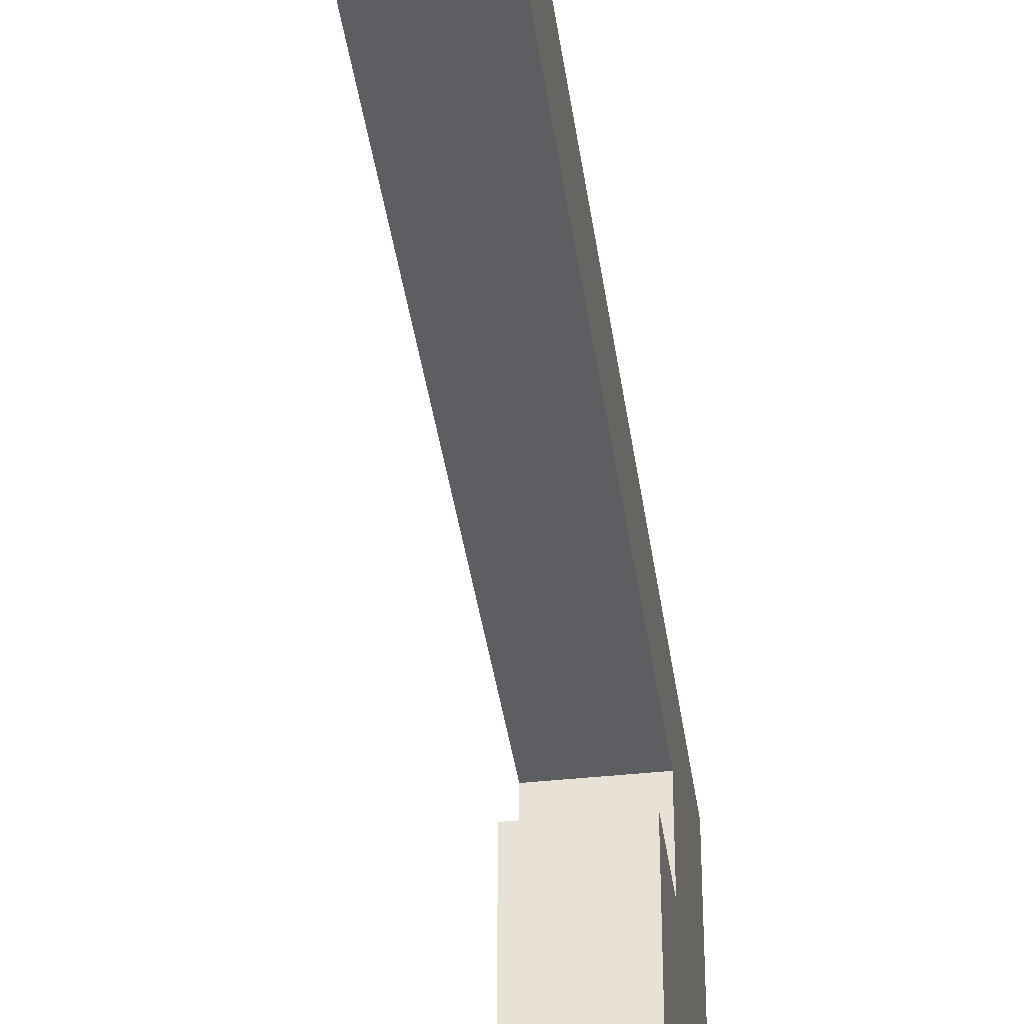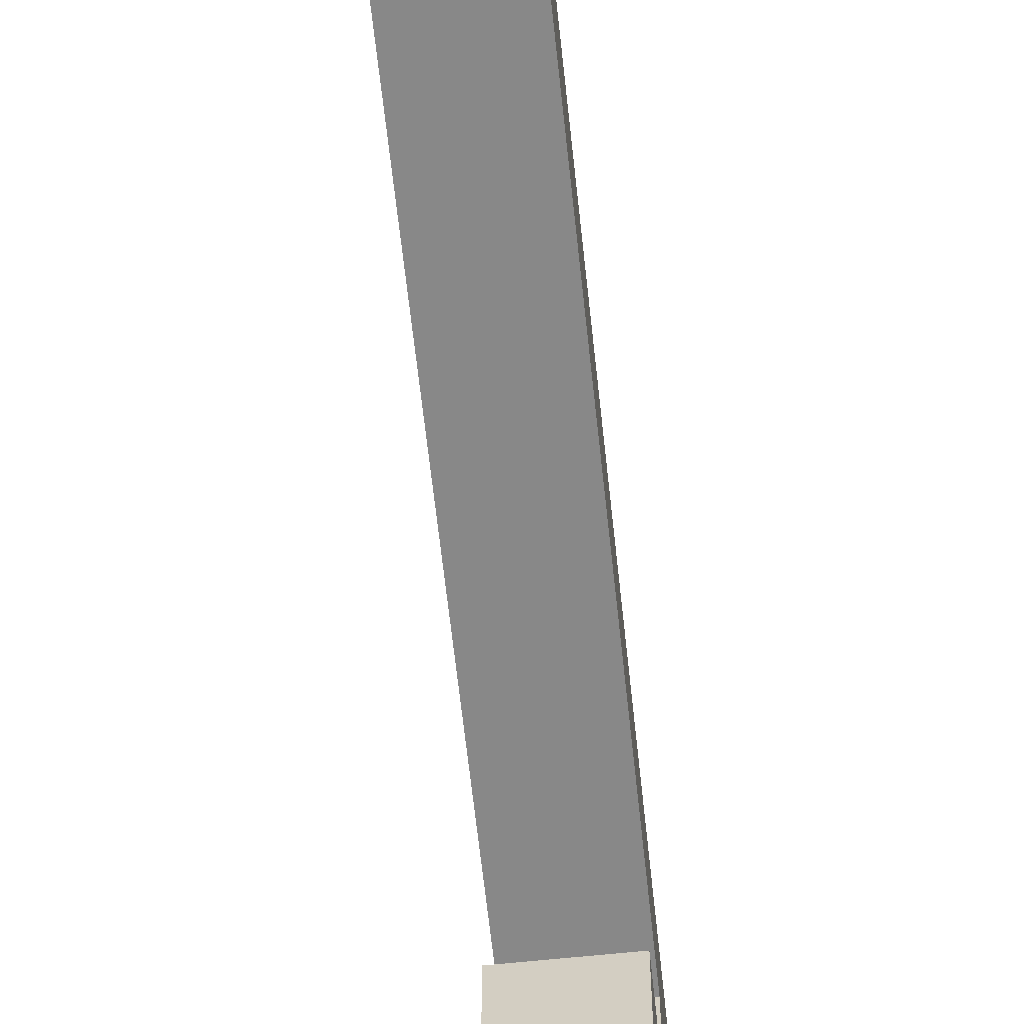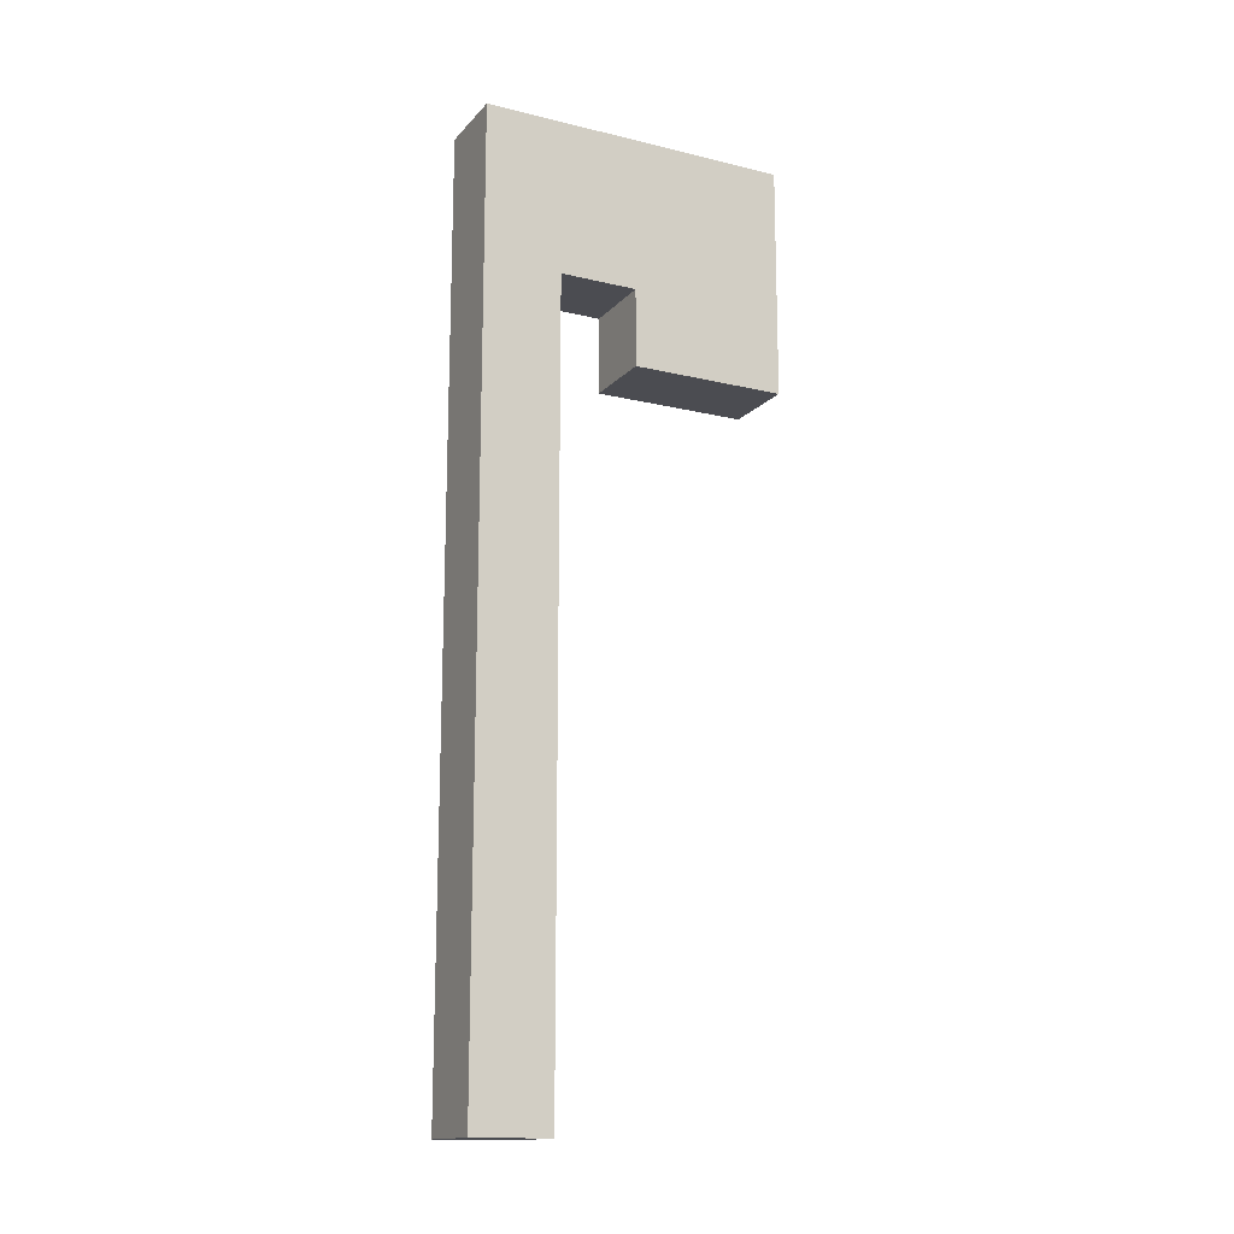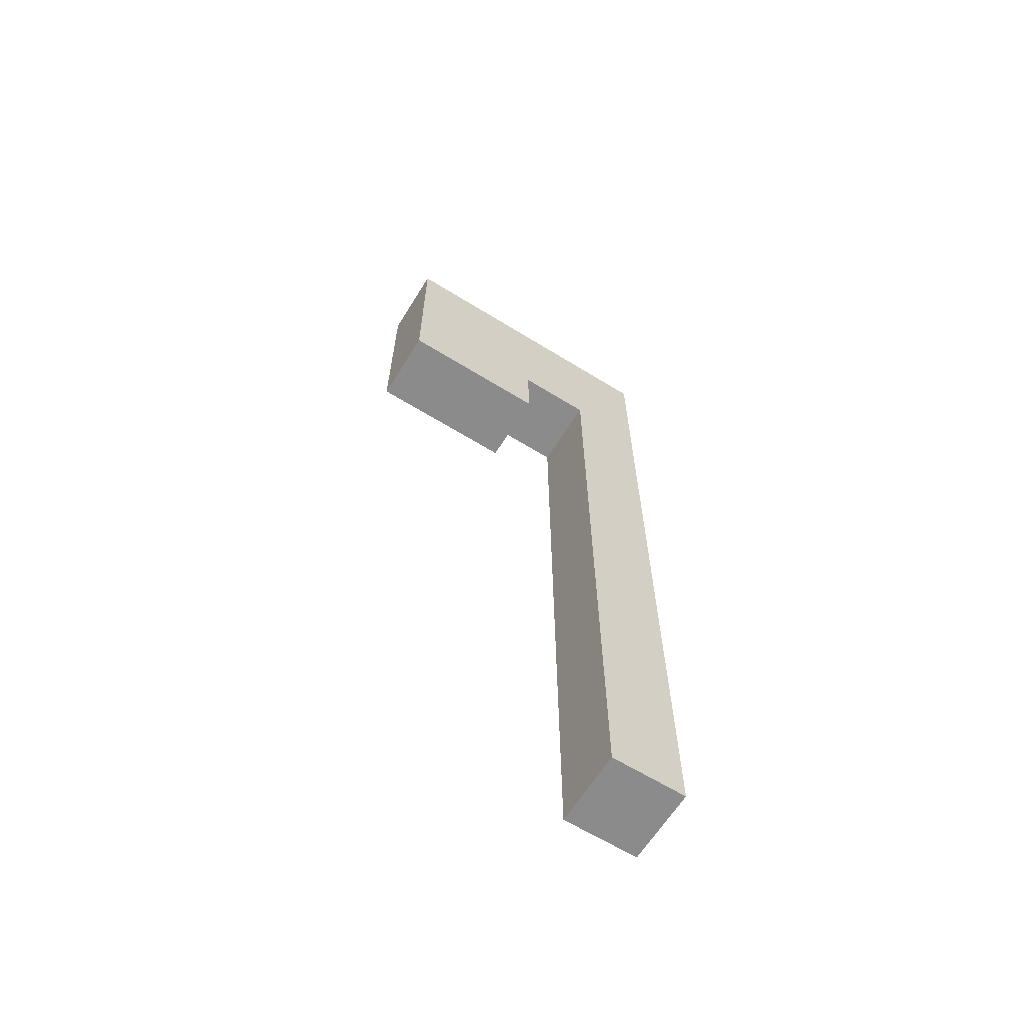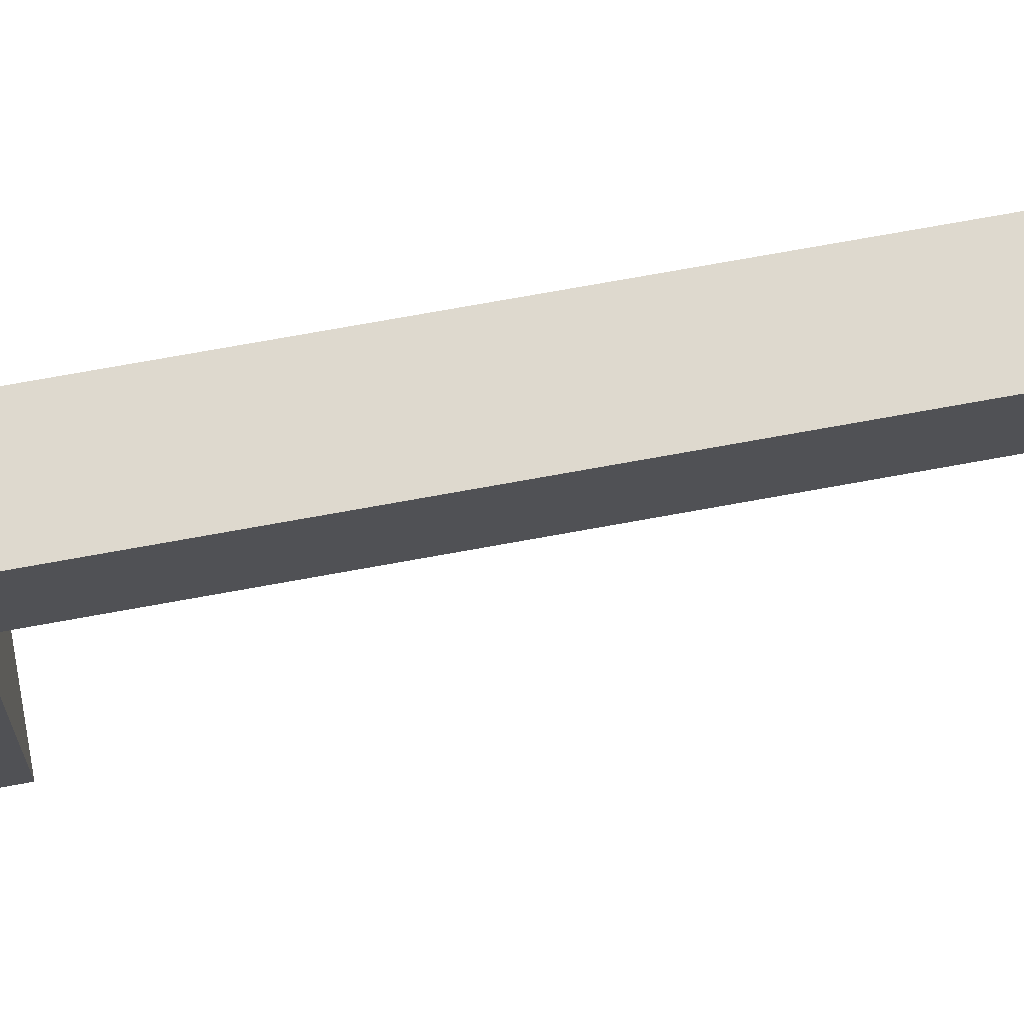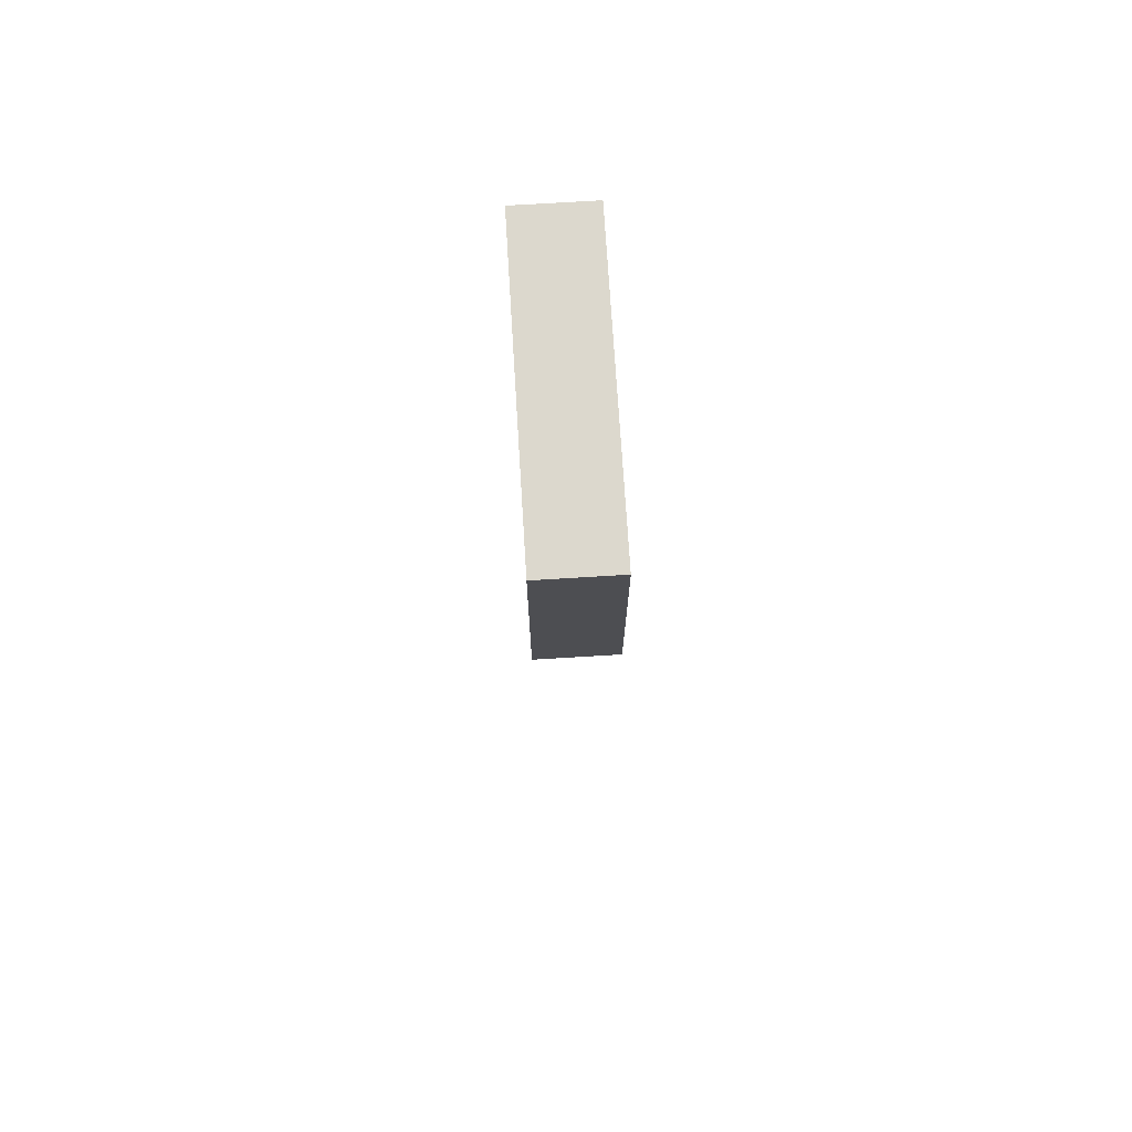
<metadata>
{"format":"obj","ext":"obj","renderer":"f3d","projection":"perspective","resolution":1024,"background":"white","views":[{"elev":-39.0,"azim":7.8,"up":"+Z"},{"elev":-62.7,"azim":6.1,"up":"+Z"},{"elev":-15.4,"azim":63.1,"up":"+Y"},{"elev":-63.9,"azim":-121.9,"up":"+Y"},{"elev":71.5,"azim":-100.4,"up":"+Z"},{"elev":72.6,"azim":176.5,"up":"+Y"}]}
</metadata>
<code>
o
v -0.1 0.1 0.1
v -0.1 0.1 0
v -0.1 0.2 0.1
v -0.1 0.2 0
v -0.1 1 0.1
v -0.1 1 0
v -0.1 1 -0.1
v -0.1 1 -0.3
v -0.1 1.1 0
v -0.1 1.1 -0.1
v -0.1 1.3 0.1
v -0.1 1.3 -0.3
v 0 0.1 0.1
v 0 0.1 0
v 0 0.2 0.1
v 0 0.2 0
v 0 1 0.1
v 0 1 0
v 0 1 -0.1
v 0 1 -0.3
v 0 1.1 0
v 0 1.1 -0.1
v 0 1.3 0.1
v 0 1.3 -0.3
v -0.1 0.1 0.1
v -0.1 0.2 0.1
v -0.1 1 0.1
v -0.1 1.3 0.1
v 0 0.1 0.1
v 0 0.2 0.1
v 0 1 0.1
v 0 1.3 0.1
v -0.1 1 -0.1
v -0.1 1.1 -0.1
v 0 1 -0.1
v 0 1.1 -0.1
v -0.1 0.1 0
v -0.1 0.2 0
v -0.1 1 0
v -0.1 1.1 0
v 0 0.1 0
v 0 0.2 0
v 0 1 0
v 0 1.1 0
v -0.1 1 -0.3
v -0.1 1.3 -0.3
v 0 1 -0.3
v 0 1.3 -0.3
v -0.1 0.1 0.1
v 0 0.1 0.1
v -0.1 0.1 0
v 0 0.1 0
v -0.1 1 -0.1
v 0 1 -0.1
v -0.1 1 -0.3
v 0 1 -0.3
v -0.1 1.1 0
v 0 1.1 0
v -0.1 1.1 -0.1
v 0 1.1 -0.1
v -0.1 1.3 0.1
v 0 1.3 0.1
v -0.1 1.3 -0.3
v 0 1.3 -0.3
f 3 2 1
f 4 2 3
f 5 4 3
f 6 4 5
f 9 6 5
f 10 8 7
f 11 9 5
f 11 10 9
f 12 8 10
f 12 10 11
f 13 14 15
f 15 14 16
f 15 16 17
f 17 16 18
f 17 18 21
f 19 20 22
f 17 21 23
f 21 22 23
f 22 20 24
f 23 22 24
f 29 26 25
f 30 27 26
f 30 26 29
f 31 28 27
f 31 27 30
f 32 28 31
f 35 34 33
f 36 34 35
f 37 38 41
f 38 39 42
f 41 38 42
f 39 40 43
f 42 39 43
f 43 40 44
f 45 46 47
f 47 46 48
f 51 50 49
f 52 50 51
f 55 54 53
f 56 54 55
f 59 58 57
f 60 58 59
f 61 62 63
f 63 62 64

</code>
